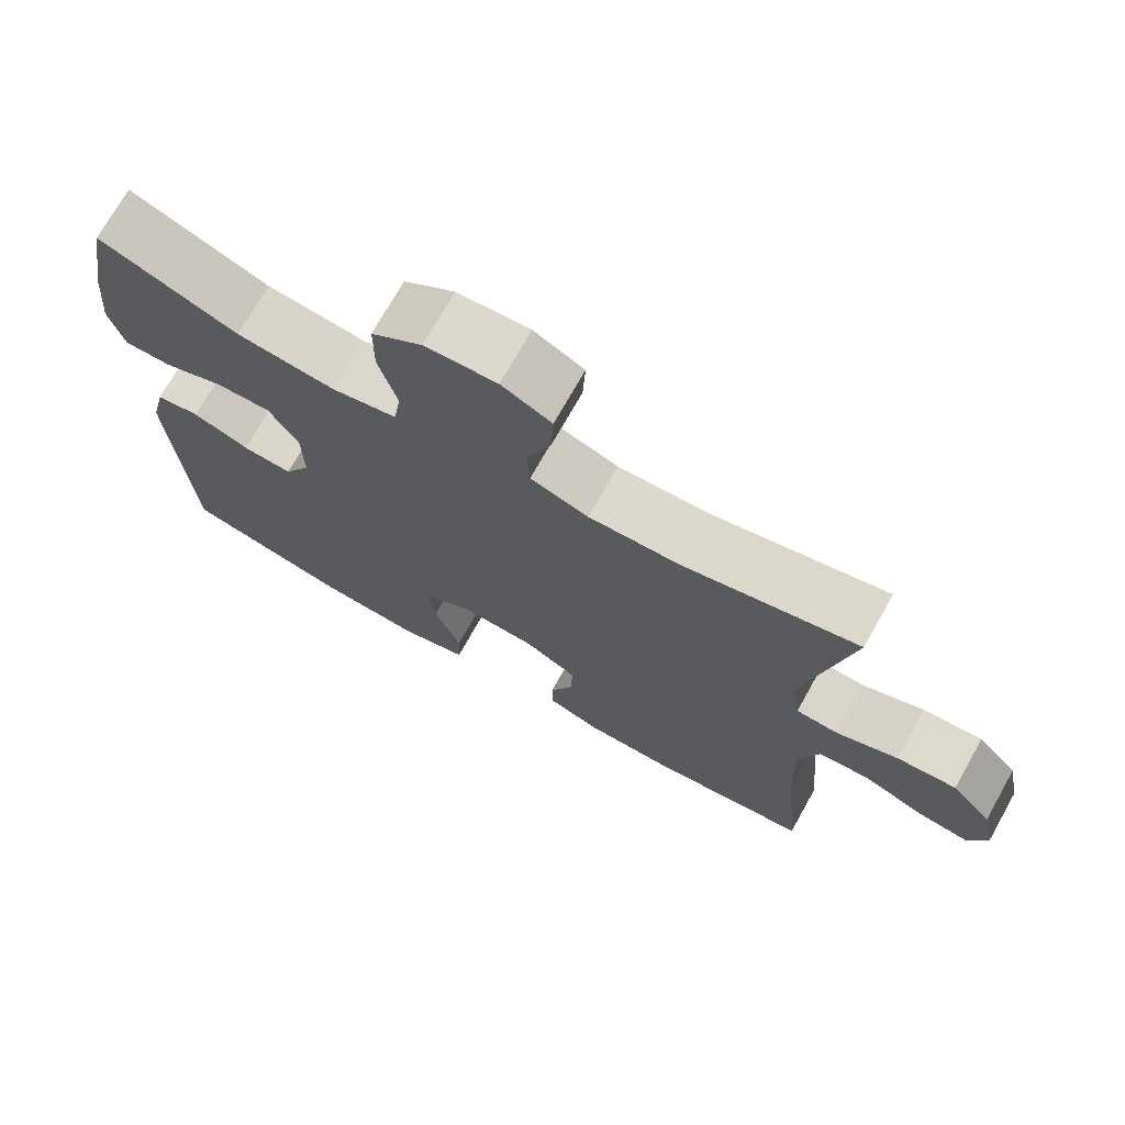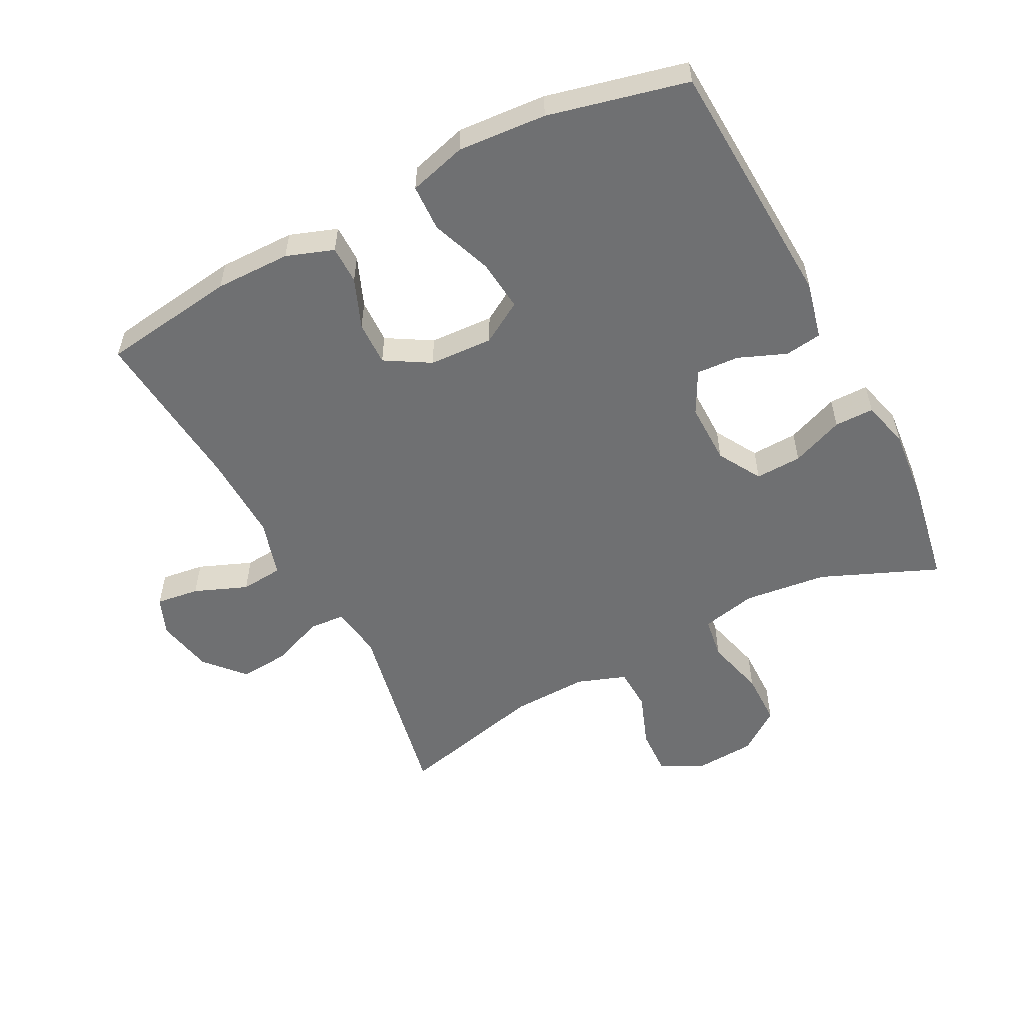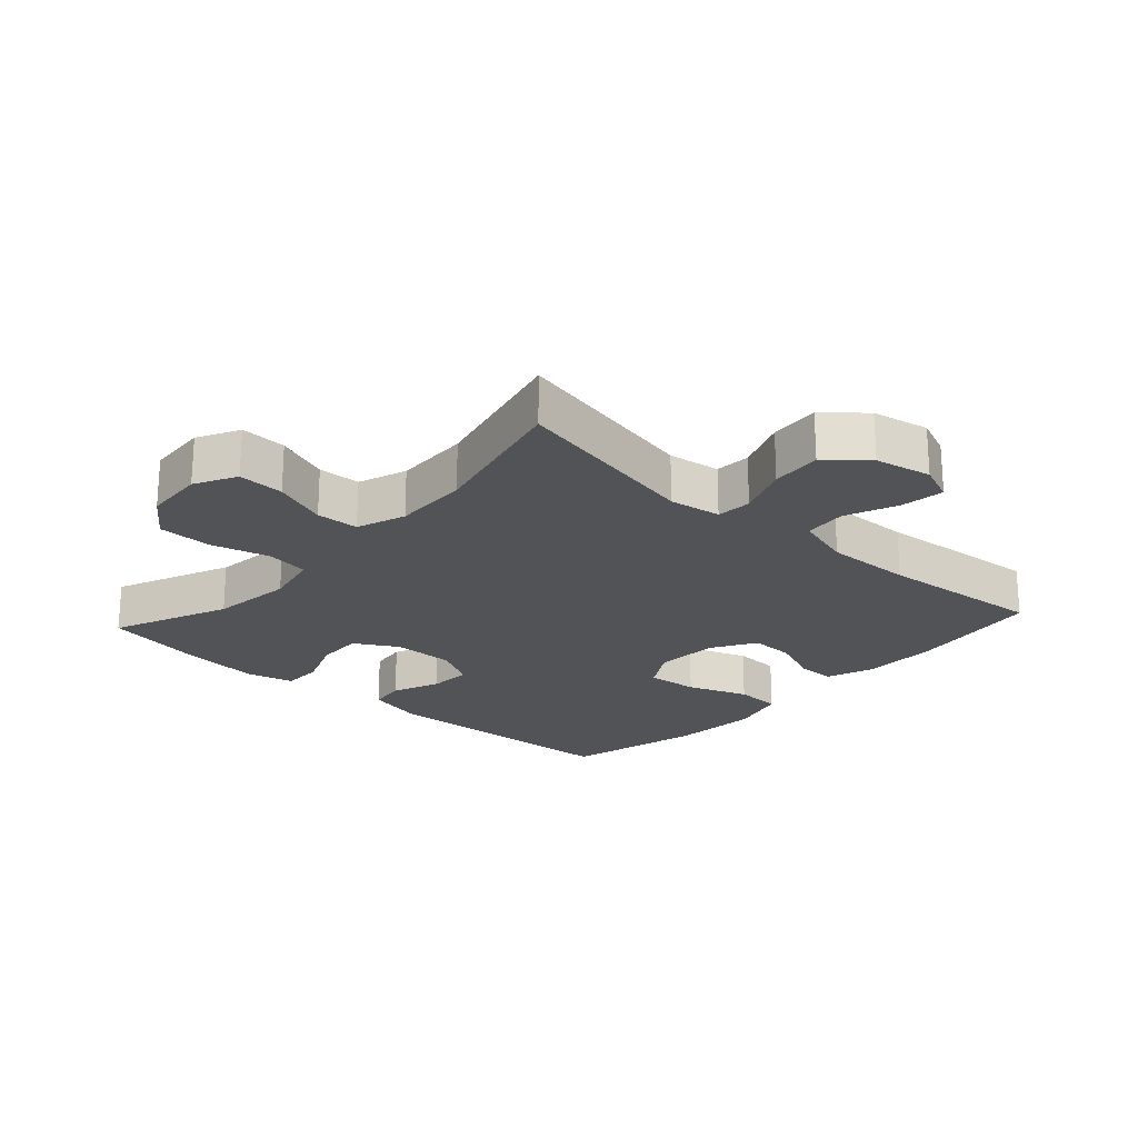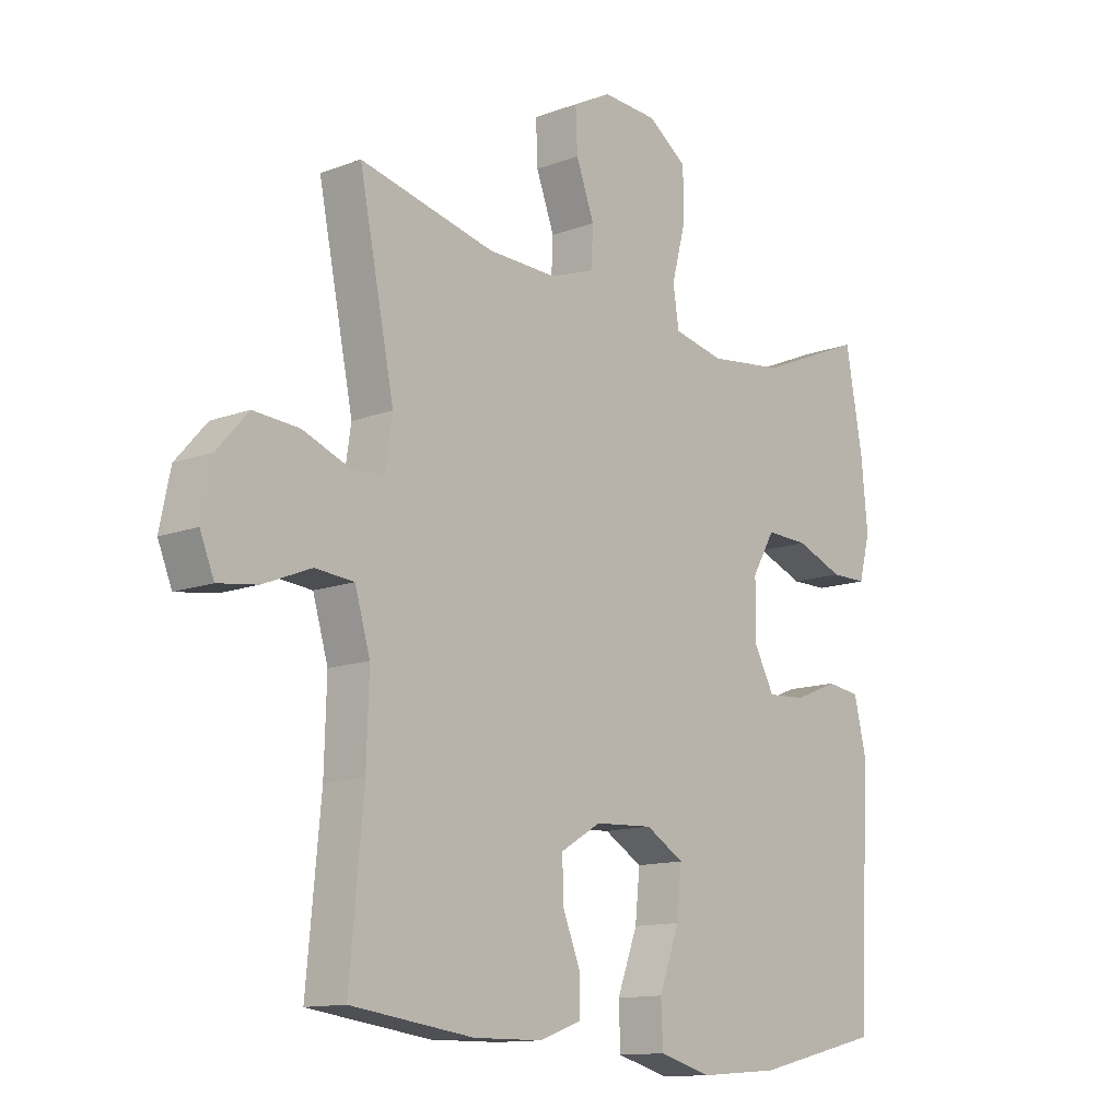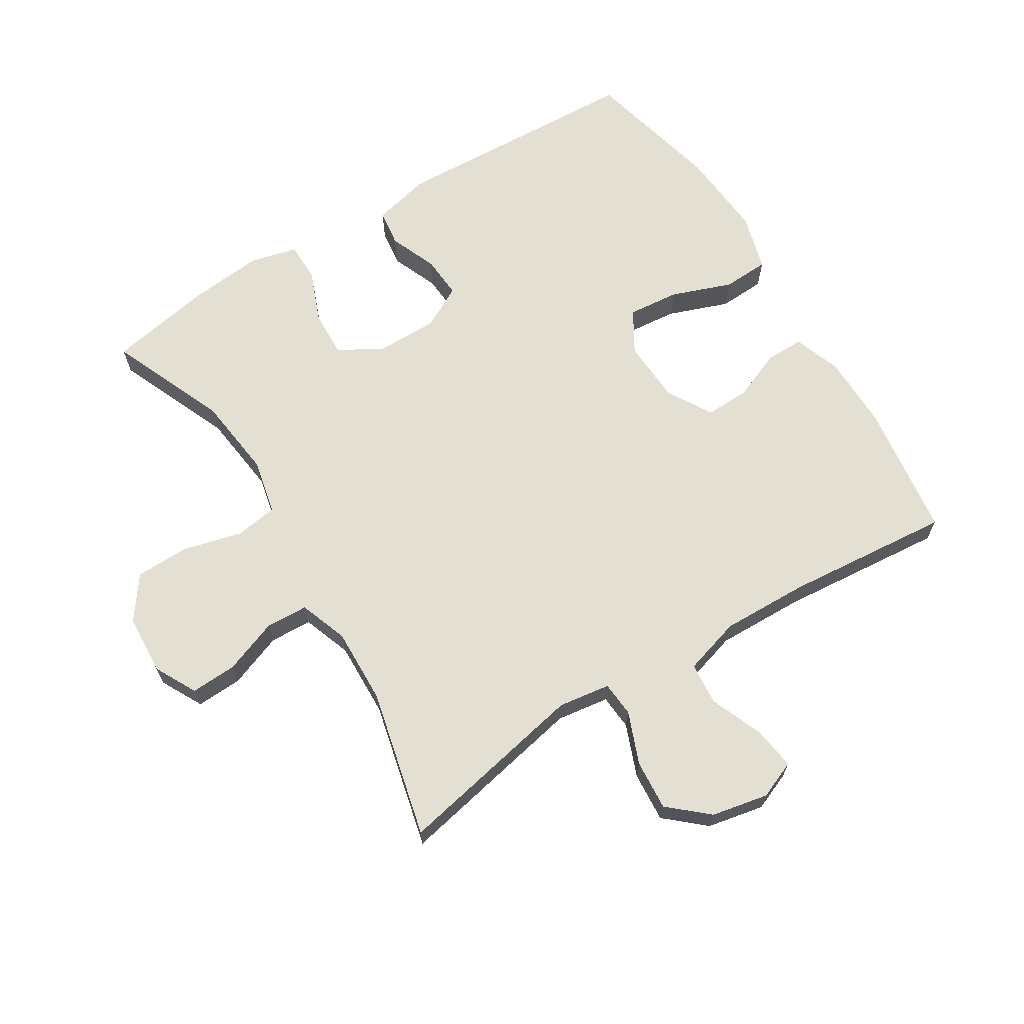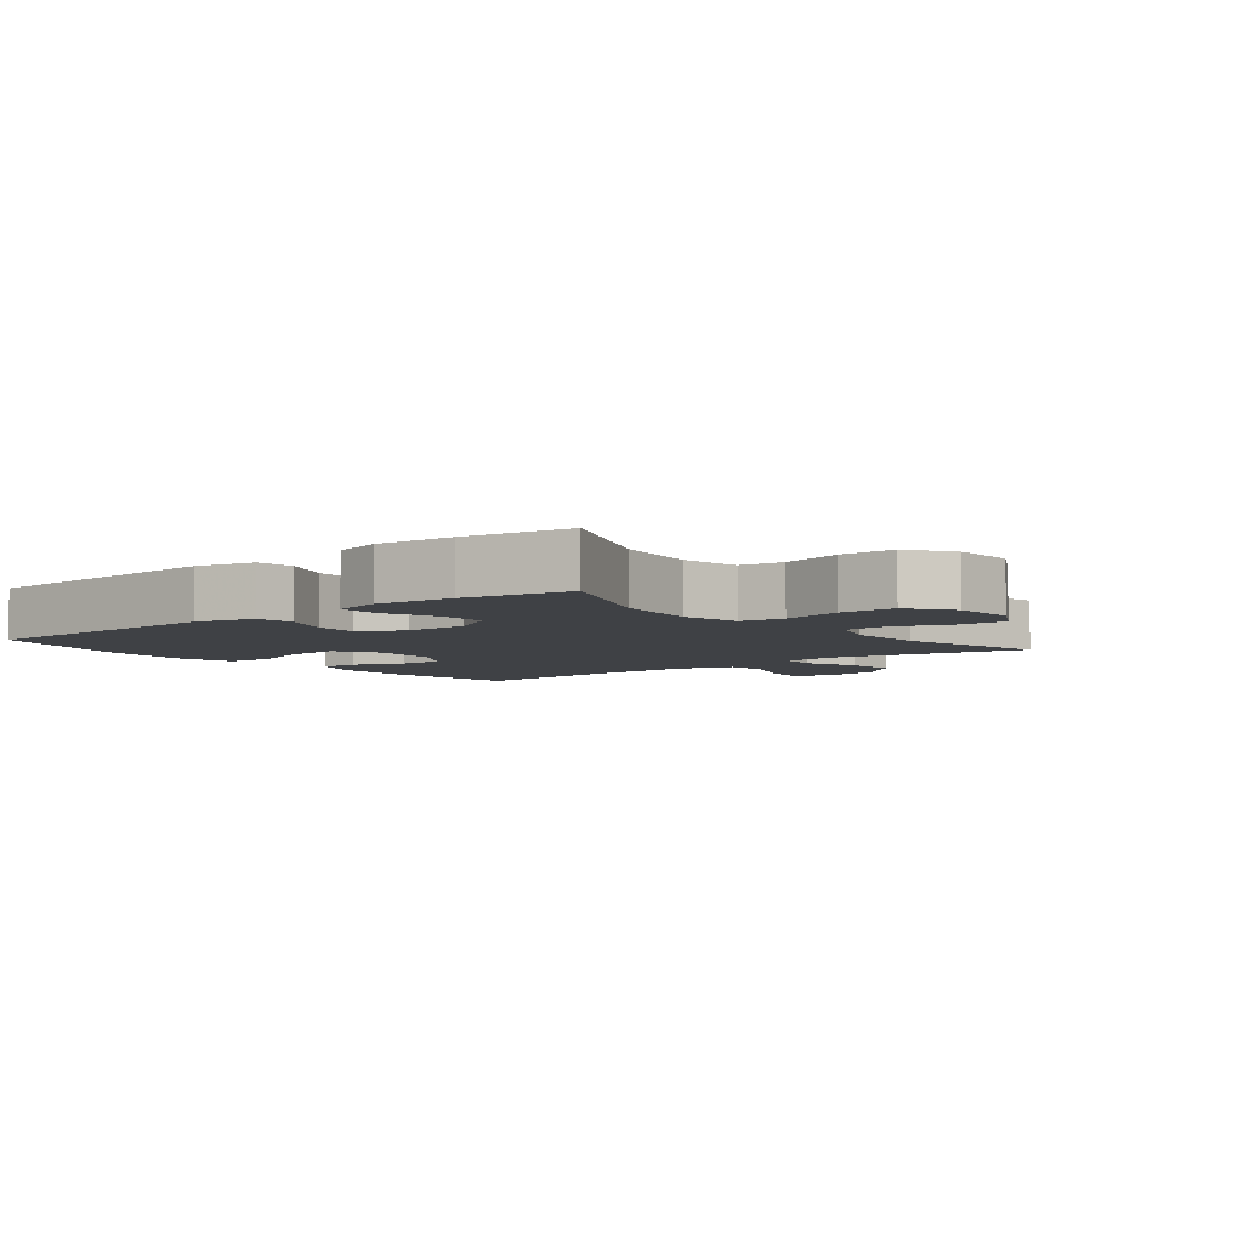
<metadata>
{"format":"obj","ext":"obj","renderer":"f3d","projection":"perspective","resolution":1024,"background":"white","views":[{"elev":72.8,"azim":29.4,"up":"+Z"},{"elev":-54.8,"azim":-152.5,"up":"+Y"},{"elev":-22.2,"azim":47.7,"up":"+Y"},{"elev":-12.6,"azim":131.2,"up":"+Z"},{"elev":66.8,"azim":58.1,"up":"+Y"},{"elev":-5.4,"azim":-51.5,"up":"+Y"}]}
</metadata>
<code>
v 0.5 0.07 0.5
v 0.44 0.07 0.201
v 0.452 0.07 0.12
v 0.507 0.07 0.116
v 0.588 0.07 0.148
v 0.666 0.07 0.154
v 0.719 0.07 0.094
v 0.737 0.07 0.006
v 0.713 0.07 -0.053
v 0.646 0.07 -0.044
v 0.564 0.07 -0.011
v 0.498 0.07 -0.017
v 0.472 0.07 -0.106
v 0.476 0.07 -0.242
v 0.5 0.07 -0.5
v 0.291 0.07 -0.529
v 0.174 0.07 -0.528
v 0.101 0.07 -0.502
v 0.101 0.07 -0.443
v 0.132 0.07 -0.366
v 0.134 0.07 -0.297
v 0.065 0.07 -0.256
v -0.034 0.07 -0.251
v -0.099 0.07 -0.29
v -0.091 0.07 -0.37
v -0.056 0.07 -0.464
v -0.059 0.07 -0.536
v -0.148 0.07 -0.561
v -0.285 0.07 -0.551
v -0.5 0.07 -0.5
v -0.52 0.07 -0.108
v -0.499 0.07 -0.019
v -0.442 0.07 -0.011
v -0.368 0.07 -0.041
v -0.302 0.07 -0.045
v -0.267 0.07 0.021
v -0.268 0.07 0.117
v -0.307 0.07 0.184
v -0.379 0.07 0.181
v -0.46 0.07 0.149
v -0.521 0.07 0.149
v -0.54 0.07 0.222
v -0.529 0.07 0.339
v -0.5 0.07 0.5
v -0.319 0.07 0.424
v -0.191 0.07 0.409
v -0.105 0.07 0.428
v -0.095 0.07 0.494
v -0.119 0.07 0.586
v -0.118 0.07 0.67
v -0.052 0.07 0.718
v 0.042 0.07 0.724
v 0.107 0.07 0.69
v 0.104 0.07 0.618
v 0.073 0.07 0.534
v 0.076 0.07 0.468
v 0.152 0.07 0.441
v 0.27 0.07 0.445
v 0.5 0 0.5
v 0.44 0 0.201
v 0.452 0 0.12
v 0.507 0 0.116
v 0.588 0 0.148
v 0.666 0 0.154
v 0.719 0 0.094
v 0.737 0 0.006
v 0.713 0 -0.053
v 0.646 0 -0.044
v 0.564 0 -0.011
v 0.498 0 -0.017
v 0.472 0 -0.106
v 0.476 0 -0.242
v 0.5 0 -0.5
v 0.291 0 -0.529
v 0.174 0 -0.528
v 0.101 0 -0.502
v 0.101 0 -0.443
v 0.132 0 -0.366
v 0.134 0 -0.297
v 0.065 0 -0.256
v -0.034 0 -0.251
v -0.099 0 -0.29
v -0.091 0 -0.37
v -0.056 0 -0.464
v -0.059 0 -0.536
v -0.148 0 -0.561
v -0.285 0 -0.551
v -0.5 0 -0.5
v -0.52 0 -0.108
v -0.499 0 -0.019
v -0.442 0 -0.011
v -0.368 0 -0.041
v -0.302 0 -0.045
v -0.267 0 0.021
v -0.268 0 0.117
v -0.307 0 0.184
v -0.379 0 0.181
v -0.46 0 0.149
v -0.521 0 0.149
v -0.54 0 0.222
v -0.529 0 0.339
v -0.5 0 0.5
v -0.319 0 0.424
v -0.191 0 0.409
v -0.105 0 0.428
v -0.095 0 0.494
v -0.119 0 0.586
v -0.118 0 0.67
v -0.052 0 0.718
v 0.042 0 0.724
v 0.107 0 0.69
v 0.104 0 0.618
v 0.073 0 0.534
v 0.076 0 0.468
v 0.152 0 0.441
v 0.27 0 0.445
f 53 54 55
f 52 53 55
f 51 52 55
f 50 51 55
f 49 50 55
f 48 49 55
f 47 48 55 56
f 43 44 45
f 42 43 45
f 41 42 45
f 40 41 45
f 39 40 45
f 38 39 45 46
f 37 38 46 47
f 32 33 34
f 31 32 34
f 30 31 34
f 29 30 34
f 28 29 34
f 27 28 34
f 26 27 34
f 25 26 34
f 24 25 34 35
f 23 24 35 36
f 18 19 20
f 17 18 20
f 16 17 20
f 15 16 20
f 14 15 20
f 13 14 20 21
f 12 13 21 22
f 9 10 11
f 8 9 11
f 7 8 11
f 6 7 11
f 5 6 11
f 4 5 11
f 3 4 11 12
f 58 1 2
f 57 58 2 3
f 47 56 57
f 37 47 57
f 36 37 57
f 23 36 57
f 22 23 57
f 12 22 57
f 3 12 57
f 113 112 111
f 113 111 110
f 113 110 109
f 113 109 108
f 113 108 107
f 113 107 106
f 114 113 106 105
f 103 102 101
f 103 101 100
f 103 100 99
f 103 99 98
f 103 98 97
f 104 103 97 96
f 105 104 96 95
f 92 91 90
f 92 90 89
f 92 89 88
f 92 88 87
f 92 87 86
f 92 86 85
f 92 85 84
f 92 84 83
f 93 92 83 82
f 94 93 82 81
f 78 77 76
f 78 76 75
f 78 75 74
f 78 74 73
f 78 73 72
f 79 78 72 71
f 80 79 71 70
f 69 68 67
f 69 67 66
f 69 66 65
f 69 65 64
f 69 64 63
f 69 63 62
f 70 69 62 61
f 60 59 116
f 61 60 116 115
f 115 114 105
f 115 105 95
f 115 95 94
f 115 94 81
f 115 81 80
f 115 80 70
f 115 70 61
f 1 59 60 2
f 2 60 61 3
f 3 61 62 4
f 4 62 63 5
f 5 63 64 6
f 6 64 65 7
f 7 65 66 8
f 8 66 67 9
f 9 67 68 10
f 10 68 69 11
f 11 69 70 12
f 12 70 71 13
f 13 71 72 14
f 14 72 73 15
f 15 73 74 16
f 16 74 75 17
f 17 75 76 18
f 18 76 77 19
f 19 77 78 20
f 20 78 79 21
f 21 79 80 22
f 22 80 81 23
f 23 81 82 24
f 24 82 83 25
f 25 83 84 26
f 26 84 85 27
f 27 85 86 28
f 28 86 87 29
f 29 87 88 30
f 30 88 89 31
f 31 89 90 32
f 32 90 91 33
f 33 91 92 34
f 34 92 93 35
f 35 93 94 36
f 36 94 95 37
f 37 95 96 38
f 38 96 97 39
f 39 97 98 40
f 40 98 99 41
f 41 99 100 42
f 42 100 101 43
f 43 101 102 44
f 44 102 103 45
f 45 103 104 46
f 46 104 105 47
f 47 105 106 48
f 48 106 107 49
f 49 107 108 50
f 50 108 109 51
f 51 109 110 52
f 52 110 111 53
f 53 111 112 54
f 54 112 113 55
f 55 113 114 56
f 56 114 115 57
f 57 115 116 58
f 58 116 59 1

</code>
